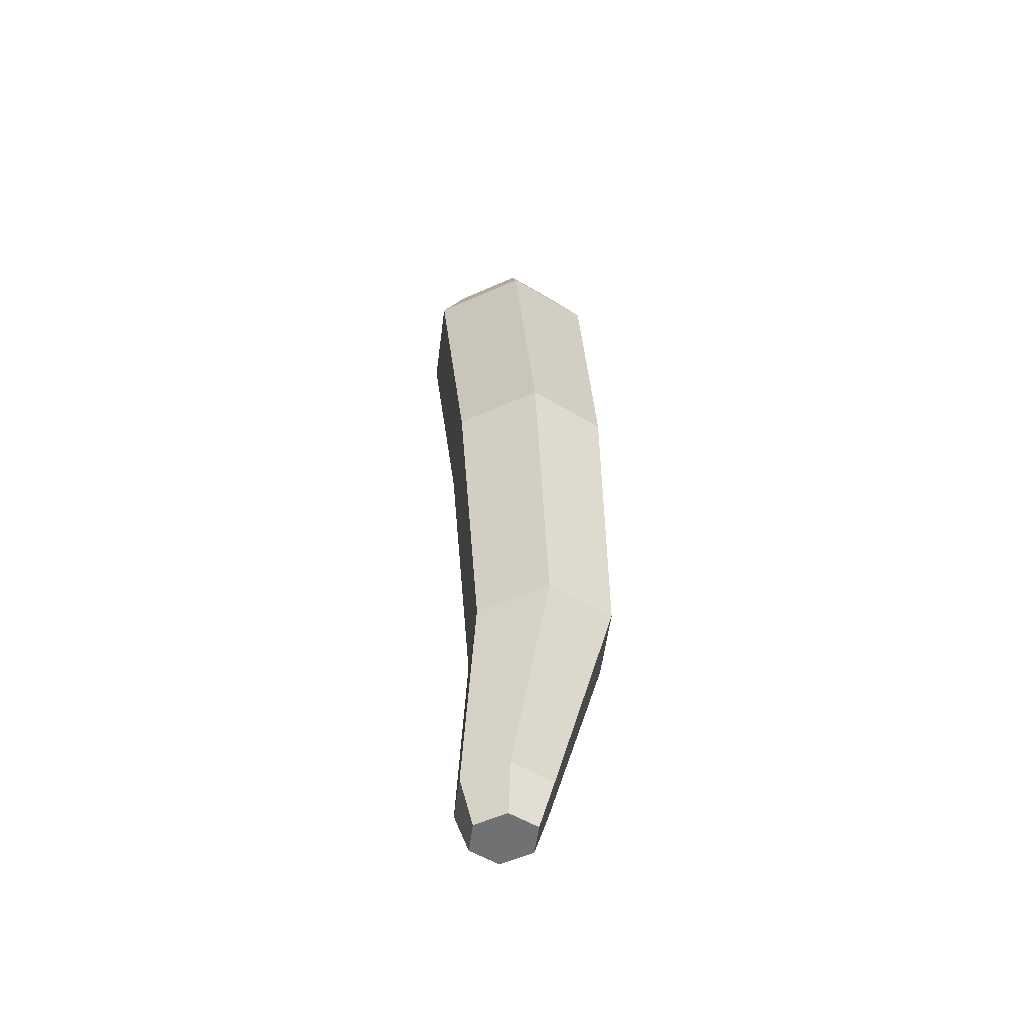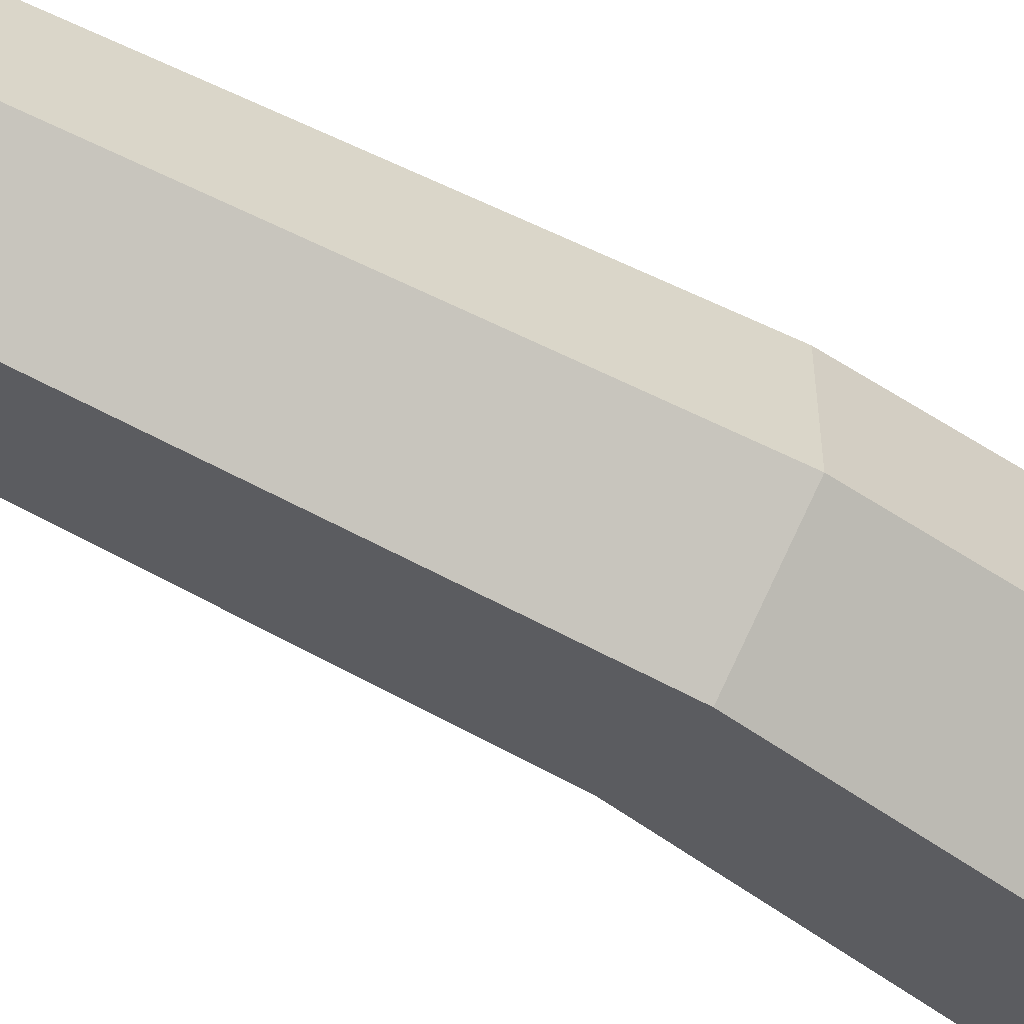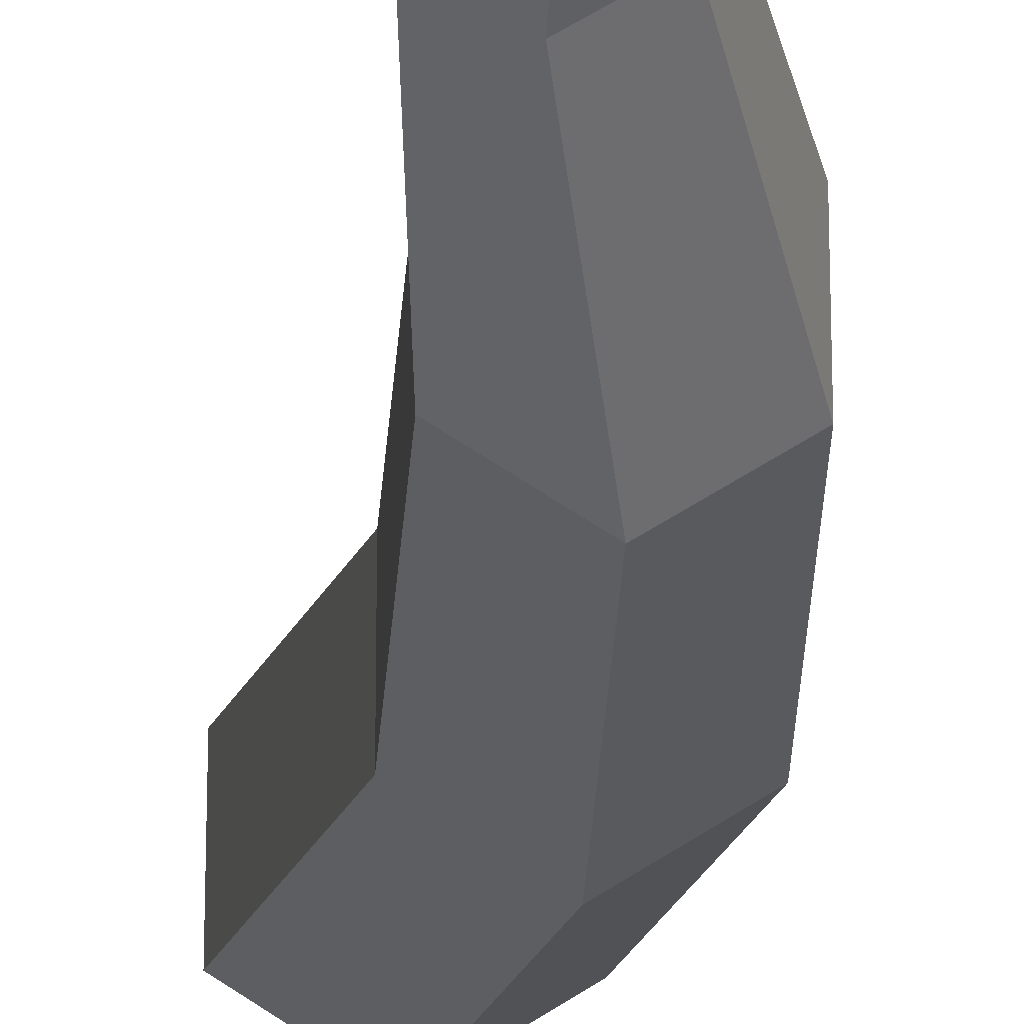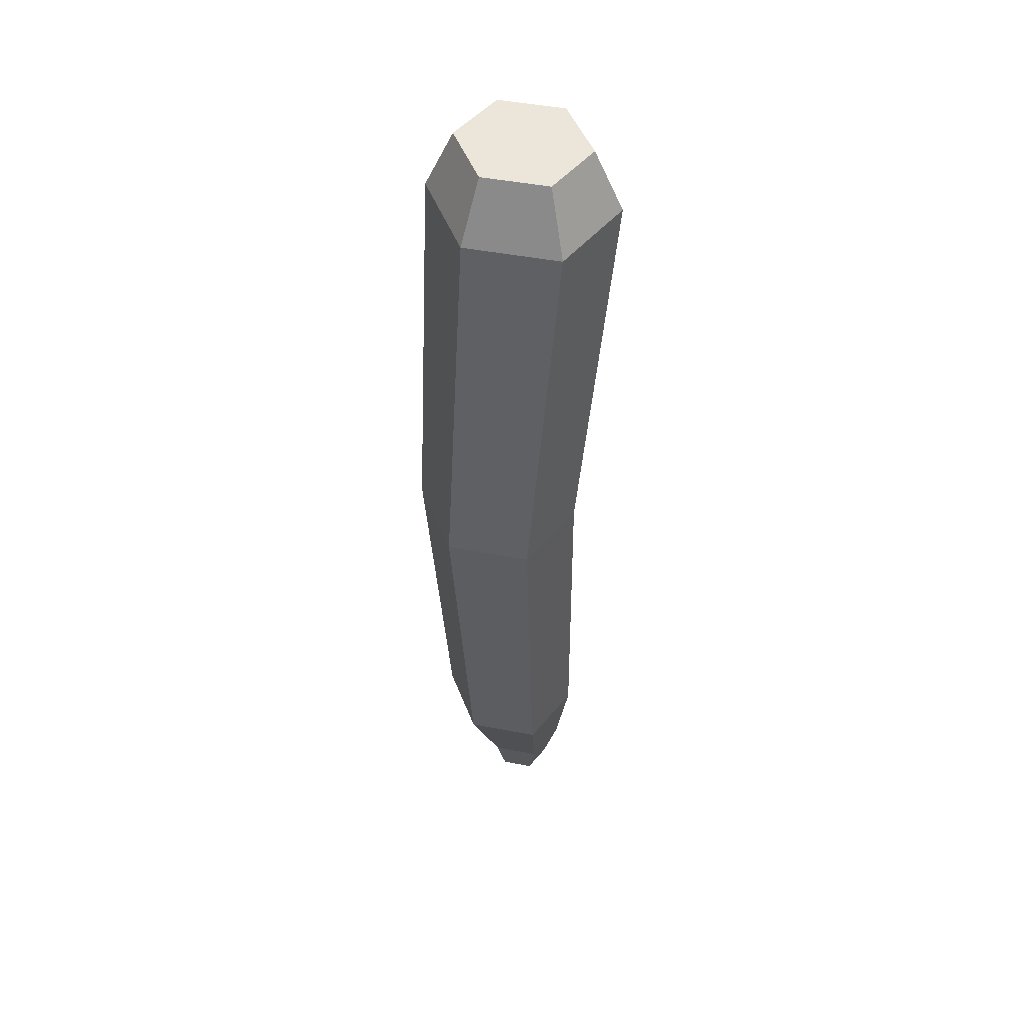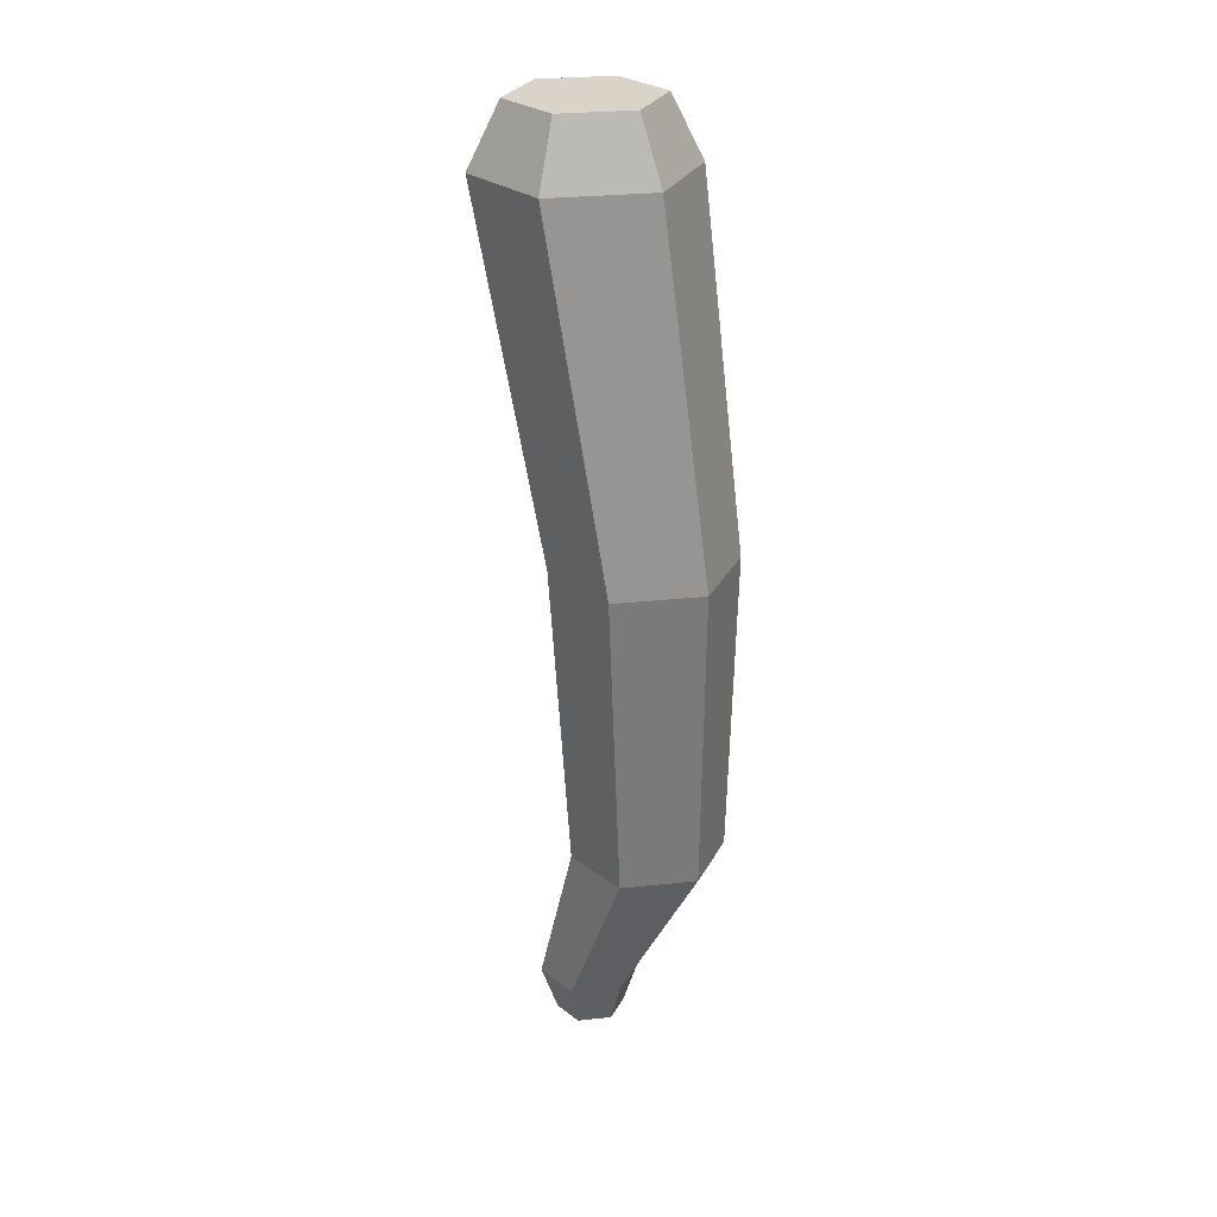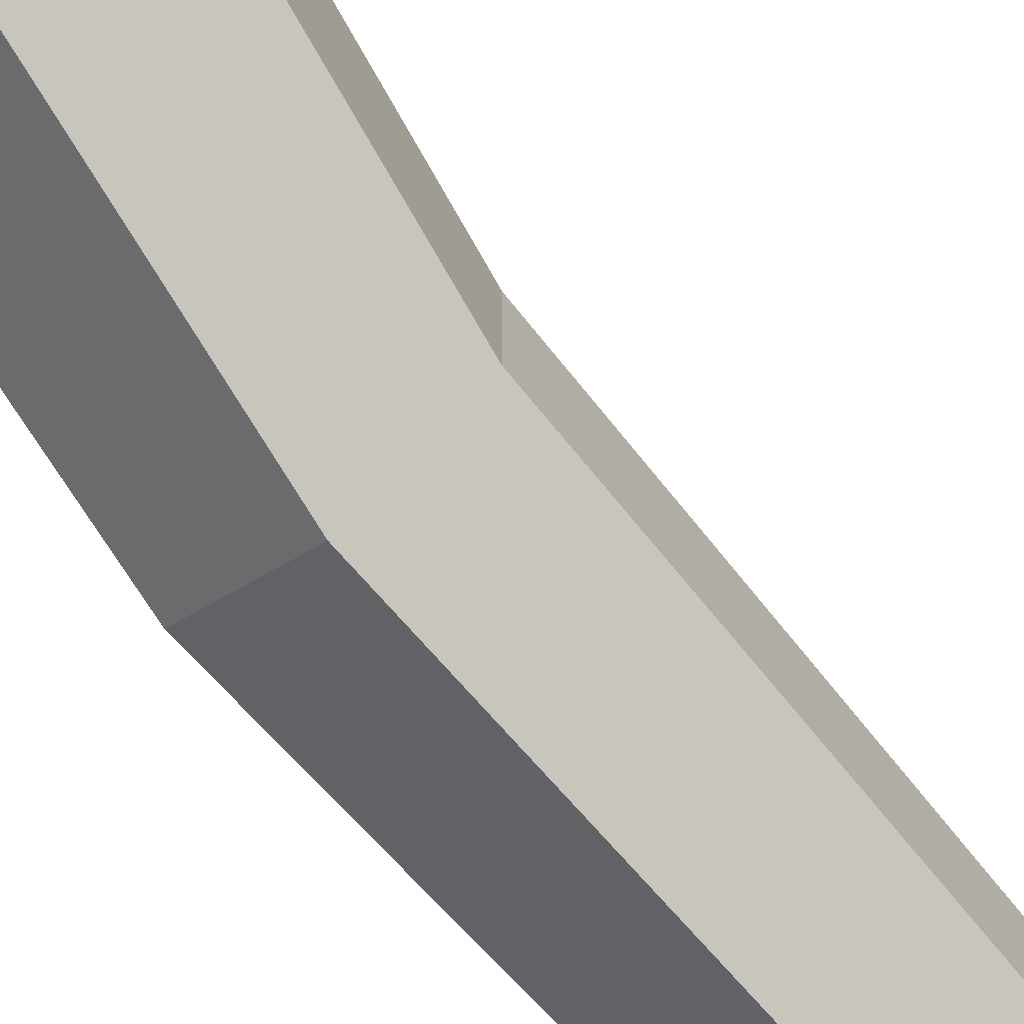
<metadata>
{"format":"obj","ext":"obj","renderer":"f3d","projection":"perspective","resolution":1024,"background":"white","views":[{"elev":-55.1,"azim":115.2,"up":"+Y"},{"elev":-61.5,"azim":59.4,"up":"+Z"},{"elev":-21.5,"azim":-3.5,"up":"+Z"},{"elev":47.4,"azim":159.7,"up":"+Y"},{"elev":28.5,"azim":80.8,"up":"+Y"},{"elev":-72.6,"azim":-140.9,"up":"+Z"}]}
</metadata>
<code>
o carrotBody.002
v -0.02268 0.3862 0.01446
v -0.02268 0.3862 -0.01446
v 0 0.3862 0.02892
v 0.02268 0.3862 0.01446
v 0 0.3862 -0.02892
v 0.02268 0.3862 -0.01446
v 0 0.3612 0.04136
v -0.03244 0.3612 0.02068
v 0 0.3612 -0.04136
v 0.03244 0.3612 -0.02068
v 0.03244 0.3612 0.02068
v -0.03244 0.3612 -0.02068
v -0.01103 0 -0.007031
v -0.01103 0 0.007031
v 0 0 -0.01406
v 0 0 0.01406
v 0.01103 0 -0.007031
v 0.01103 0 0.007031
v 0 0.02 0.02068
v -0.01622 0.02 0.01034
v 0 0.02 -0.02068
v 0.01622 0.02 -0.01034
v 0.01622 0.02 0.01034
v -0.01622 0.02 -0.01034
v -0.0108 0.08574 -0.03704
v 0.01353 0.08574 0.009489
v 0.005423 0.08574 0.004319
v -0.0108 0.08574 -0.006021
v 0.01353 0.08574 -0.05255
v 0.02164 0.08574 -0.04738
v 0.02975 0.08574 -0.000851
v 0.03786 0.08574 -0.03704
v 0.03786 0.08574 -0.0267
v -0.0108 0.08574 -0.0267
v -0.002687 0.08574 -0.04221
v 0.03786 0.08574 -0.006021
v -0.01037 0.2165 -0.0364
v 0.01801 0.2165 0.01788
v 0.01396 0.2165 0.0153
v -0.01037 0.2165 -0.000214
v 0.01801 0.2165 -0.0545
v 0.02207 0.2165 -0.05191
v 0.04234 0.2165 0.002371
v 0.04639 0.2165 -0.0364
v 0.04639 0.2165 -0.03123
v -0.01037 0.2165 -0.03123
v -0.006317 0.2165 -0.03899
v 0.04639 0.2165 -0.000214
f 3 8 7
f 8 3 1
f 5 10 9
f 10 5 6
f 4 7 11
f 7 4 3
f 2 9 12
f 9 2 5
f 1 12 8
f 12 1 2
f 10 4 11
f 4 10 6
f 15 14 13
f 14 15 16
f 16 15 17
f 16 17 18
f 19 14 16
f 14 19 20
f 21 17 15
f 17 21 22
f 18 22 23
f 22 18 17
f 24 15 13
f 15 24 21
f 23 16 18
f 16 23 19
f 24 14 20
f 14 24 13
f 48 45 10 11
f 33 23 22 32
f 35 21 24 25
f 47 12 9 41
f 30 22 21 29
f 42 9 10 44
f 27 20 19 26
f 39 7 8 40
f 34 20 28
f 46 12 37
f 36 48 43 31
f 43 11 7 38
f 19 31 26
f 20 34 25 24
f 46 34 28 40
f 20 27 28
f 39 27 26 38
f 22 30 32
f 42 30 29 41
f 21 35 29
f 47 35 25 37
f 45 33 32 44
f 10 45 44
f 12 47 37
f 9 42 41
f 7 39 38
f 12 46 40 8
f 31 43 38 26
f 11 43 48
f 34 46 37 25
f 27 39 40 28
f 30 42 44 32
f 35 47 41 29
f 48 36 33 45
f 33 36 23
f 31 19 23 36
f 2 1 3 4 6 5

</code>
